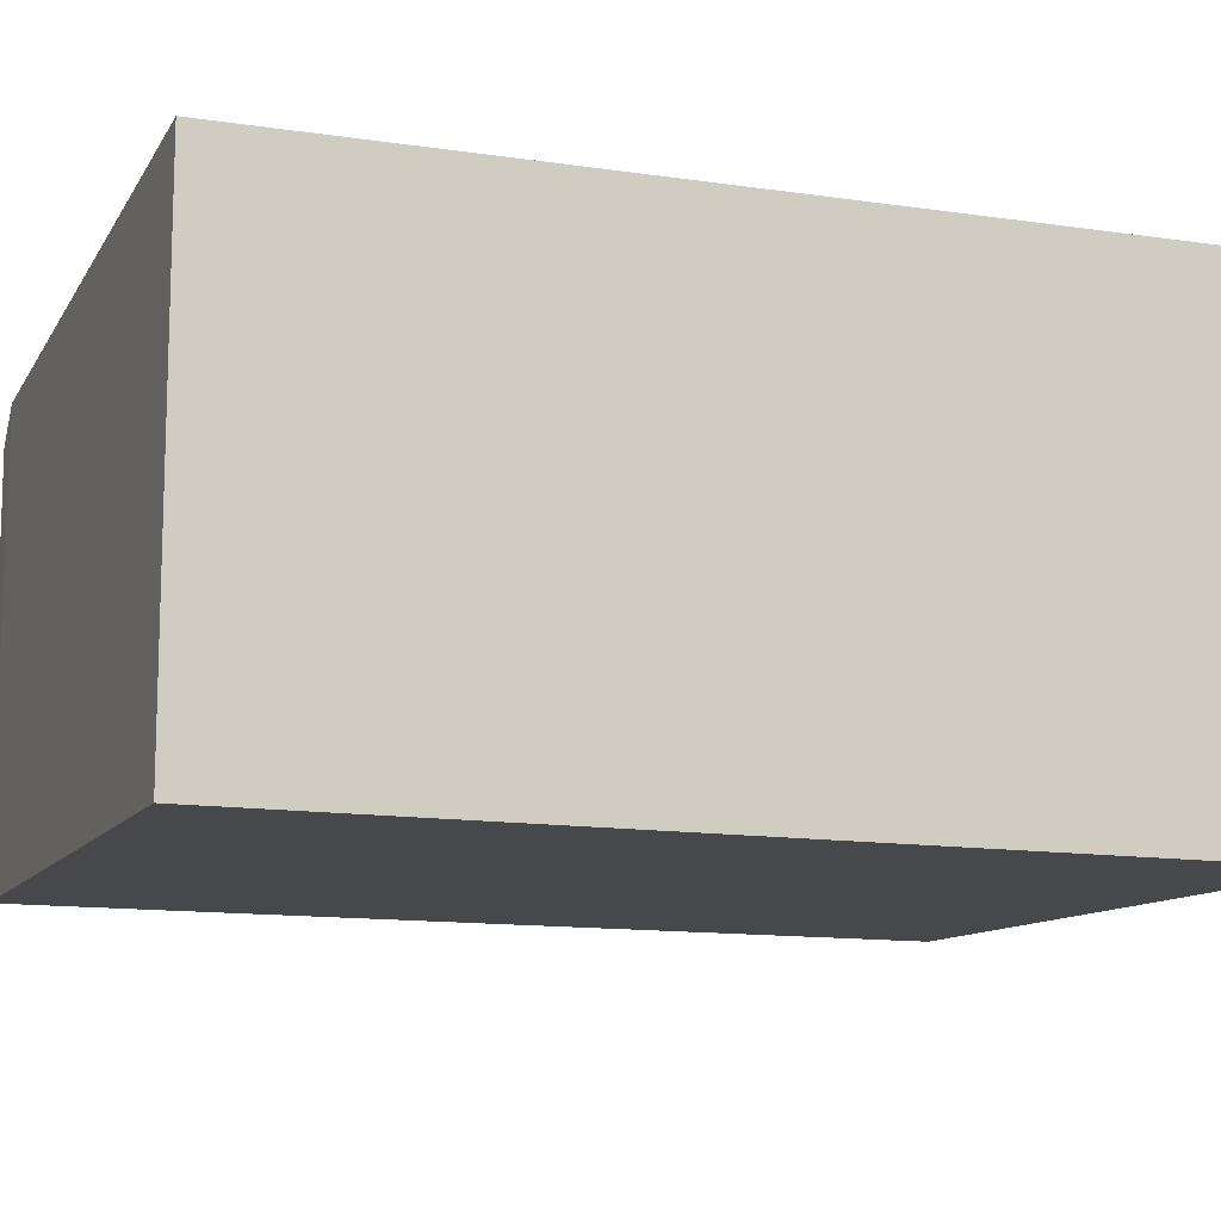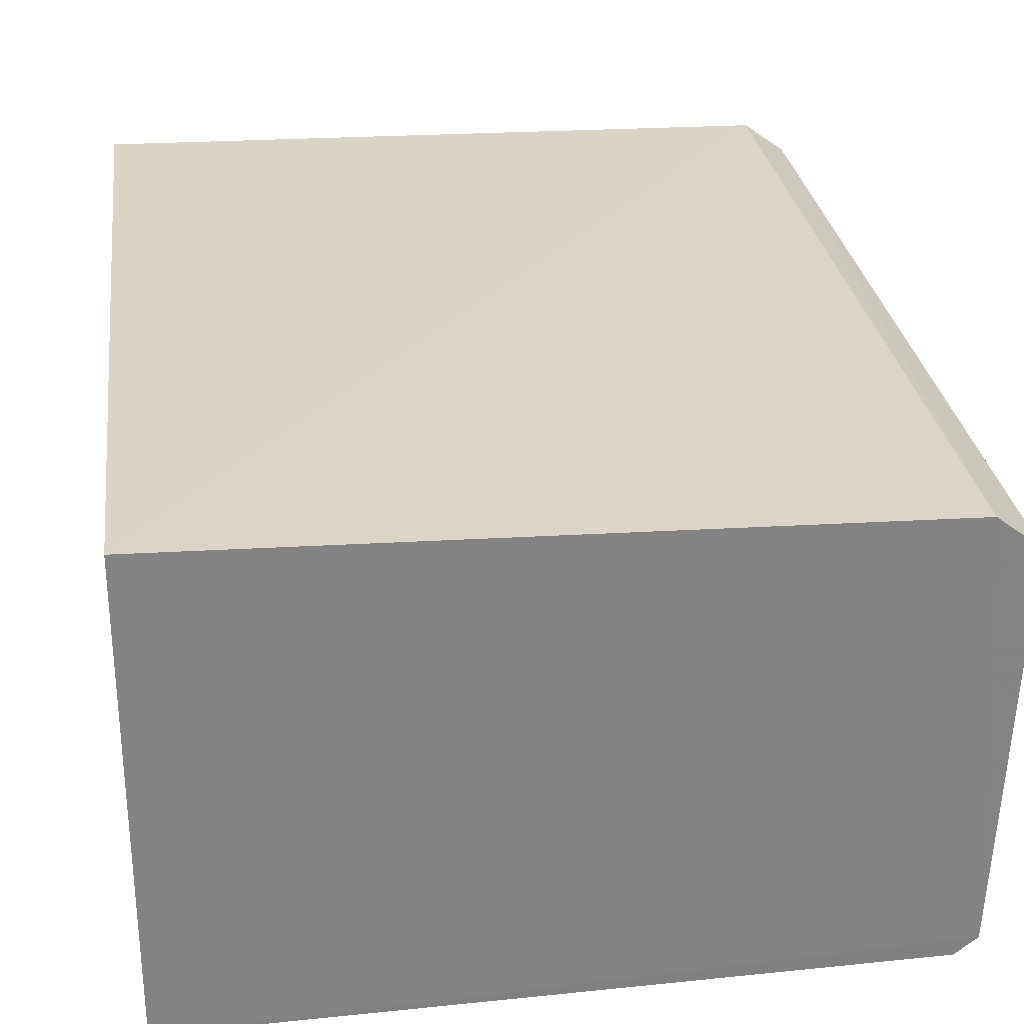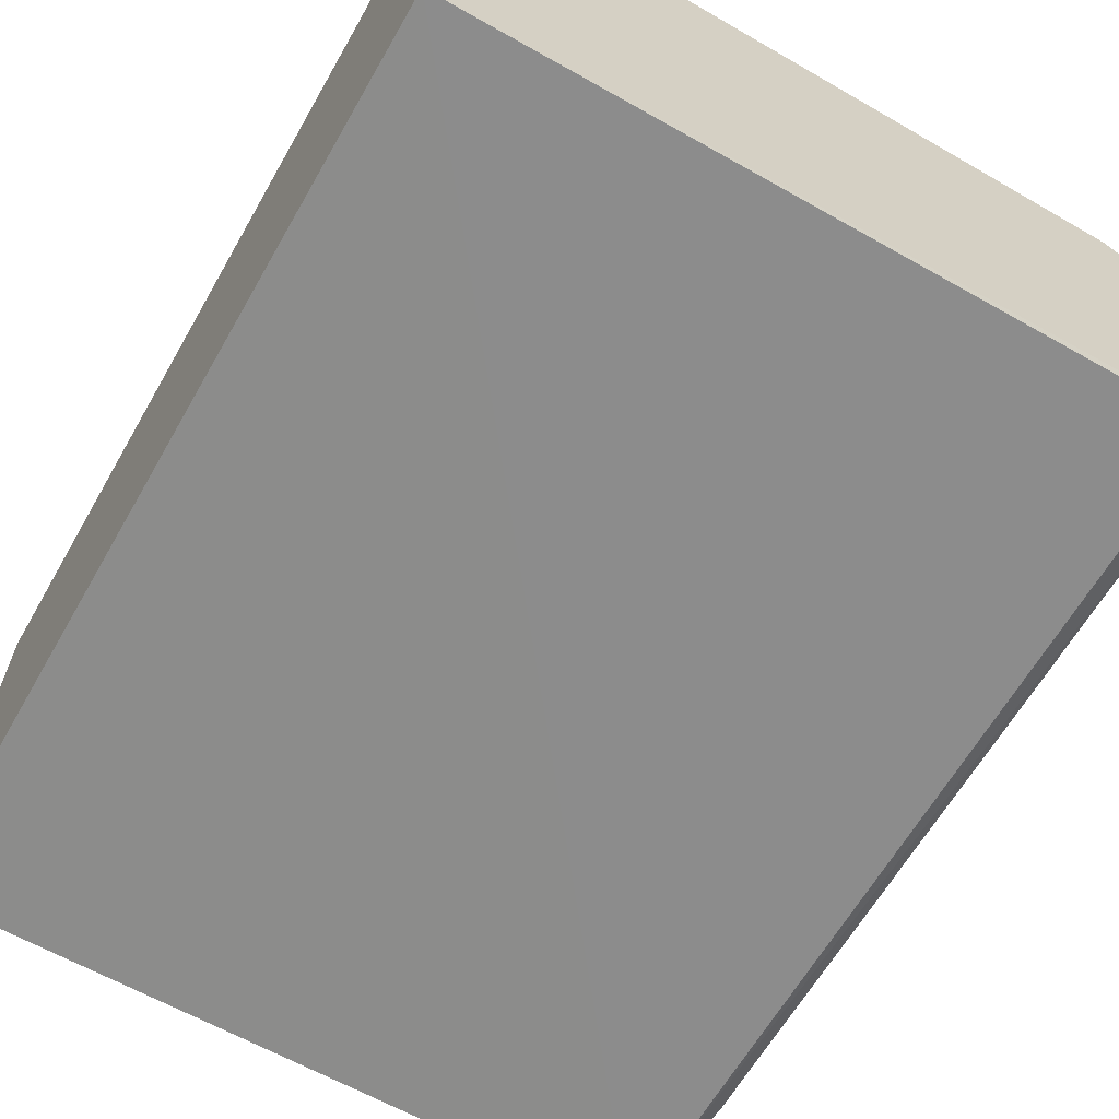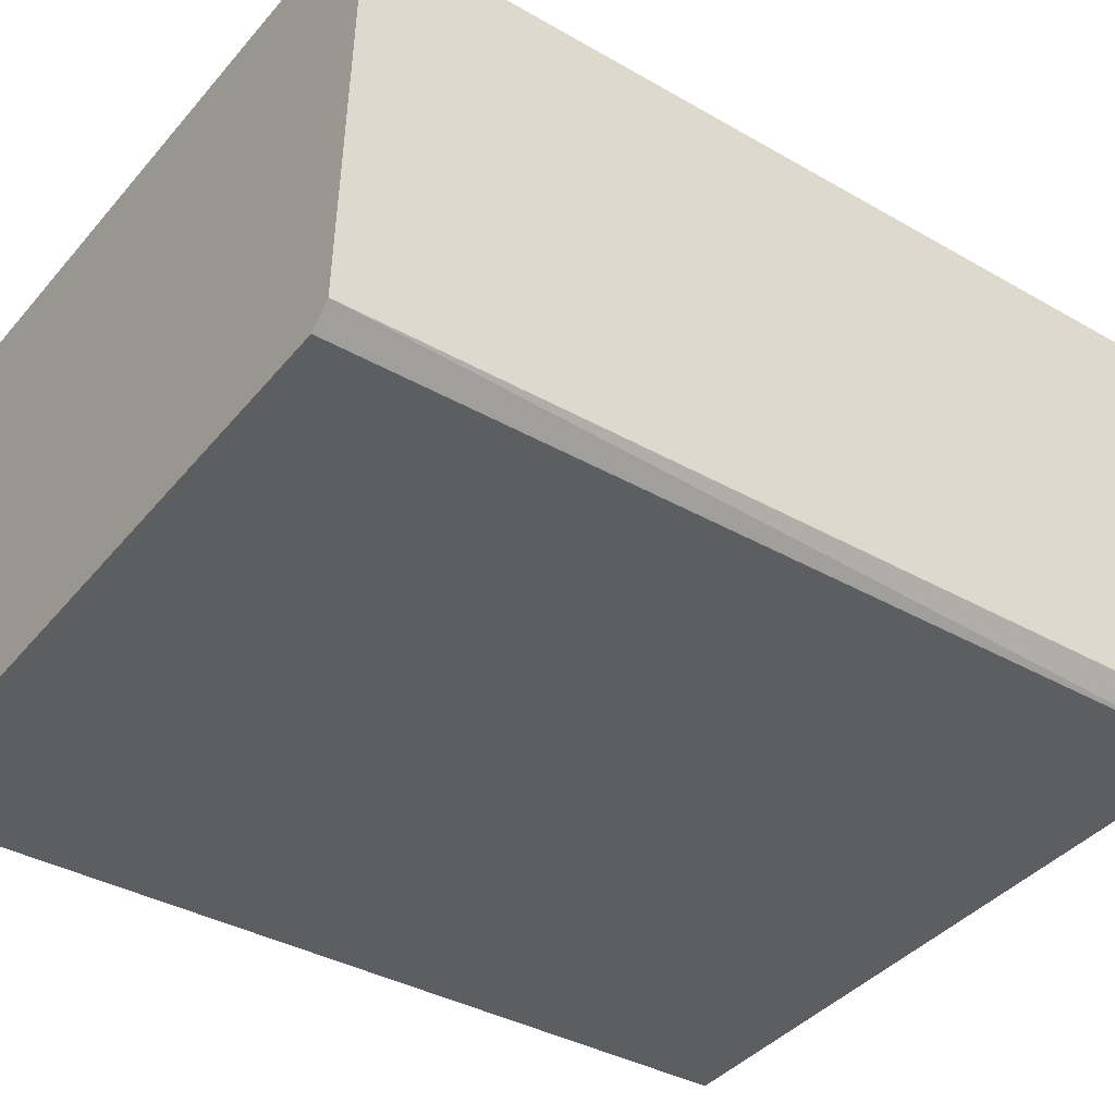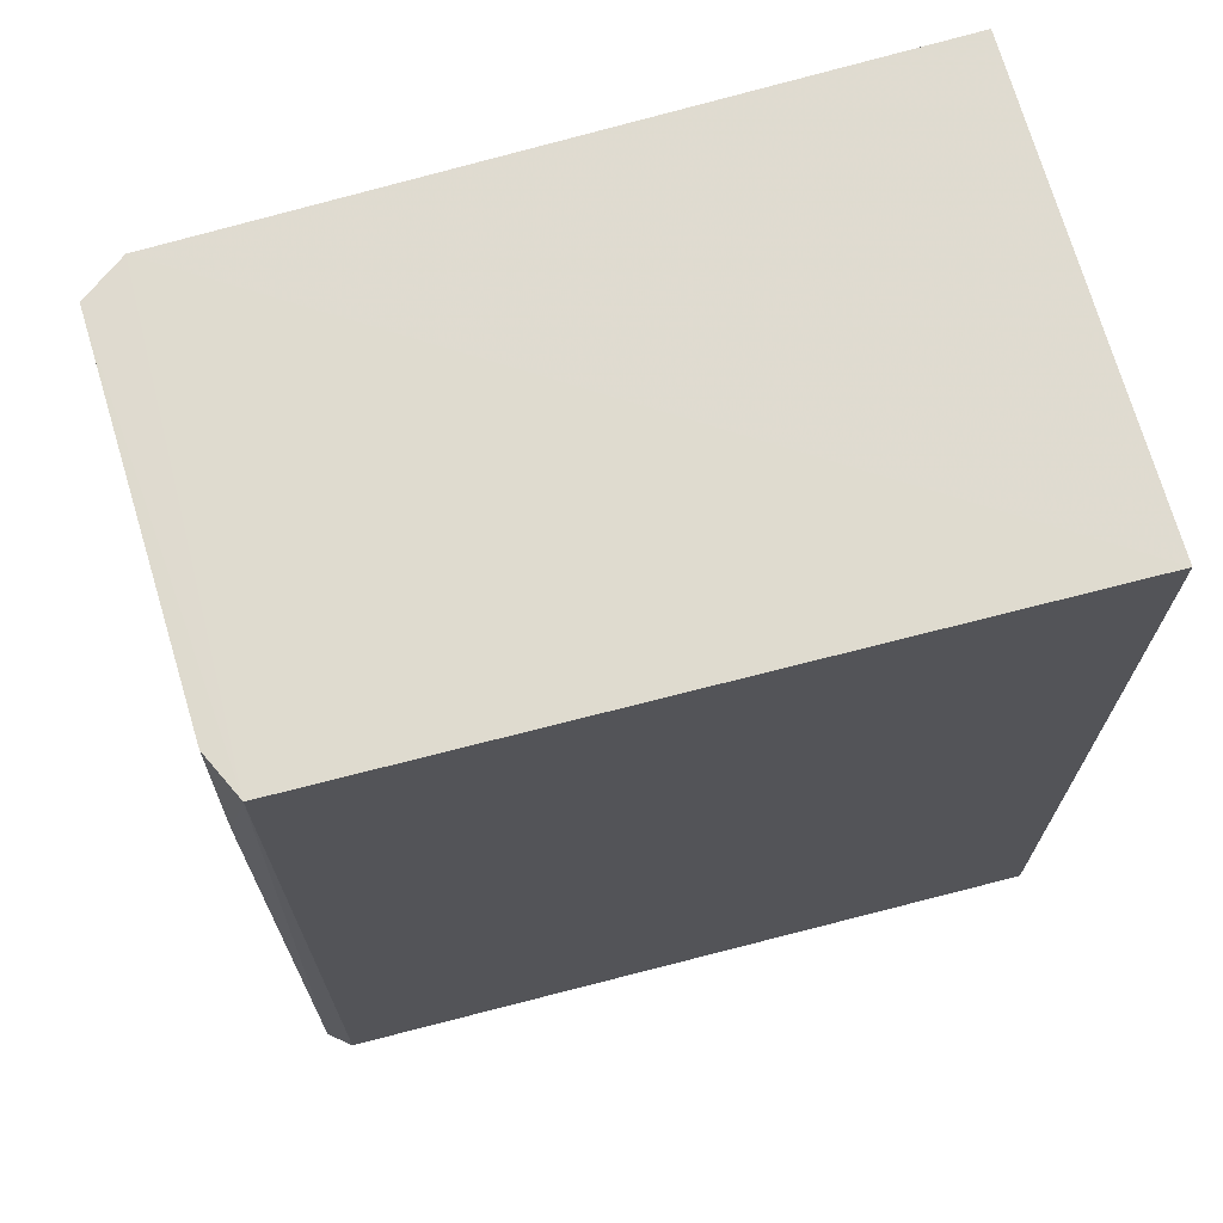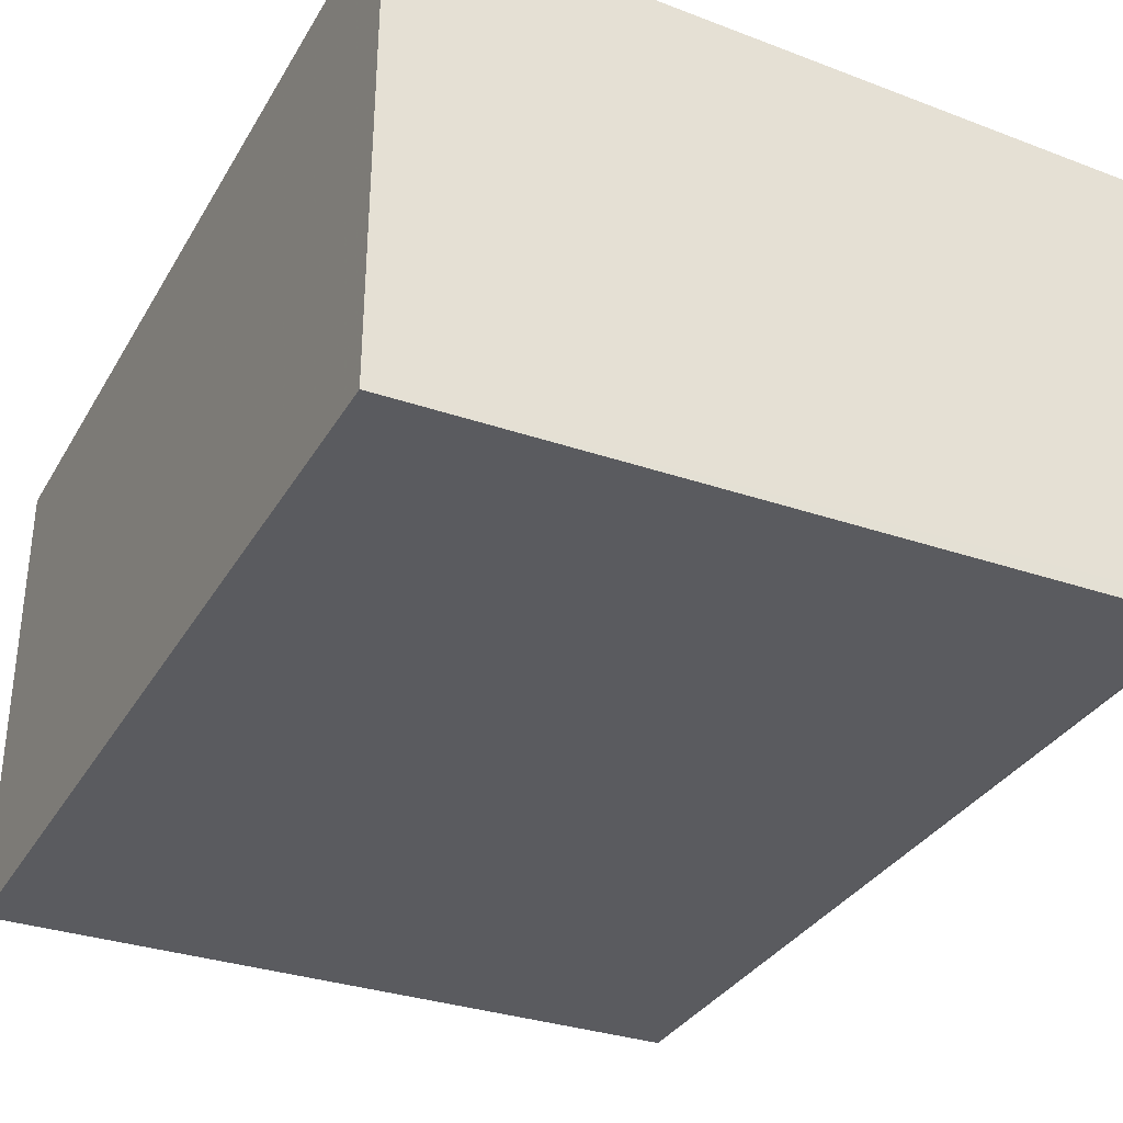
<metadata>
{"format":"obj","ext":"obj","renderer":"f3d","projection":"perspective","resolution":1024,"background":"white","views":[{"elev":-12.2,"azim":69.9,"up":"+Y"},{"elev":29.2,"azim":172.5,"up":"+Y"},{"elev":-64.7,"azim":150.1,"up":"+Y"},{"elev":-38.5,"azim":-125.4,"up":"+Y"},{"elev":70.2,"azim":-15.5,"up":"+Z"},{"elev":-33.7,"azim":153.7,"up":"+Y"}]}
</metadata>
<code>
v -0.1022 0.03611 0.2146
v -0.1022 -0.0361 0.2145
v -0.1023 0.03707 0.07598
v -0.2175 0.02921 0.07595
v -0.2159 0.02962 0.2145
v -0.1022 -0.03659 0.0761
v -0.2094 0.03426 0.2147
v -0.211 -0.03431 0.2146
v -0.215 -0.03178 0.0759
v -0.211 0.03425 0.07591
v -0.2116 -0.03454 0.07596
v -0.2143 -0.02724 0.2145
v -0.2143 -0.03108 0.1948
f 6 1 2
f 6 3 1
f 7 2 1
f 7 1 3
f 8 7 5
f 8 2 7
f 8 6 2
f 9 3 6
f 10 7 3
f 10 4 5
f 10 5 7
f 10 9 4
f 10 3 9
f 11 9 6
f 11 6 8
f 11 8 9
f 12 8 5
f 12 5 4
f 12 4 9
f 13 12 9
f 13 9 8
f 13 8 12

</code>
